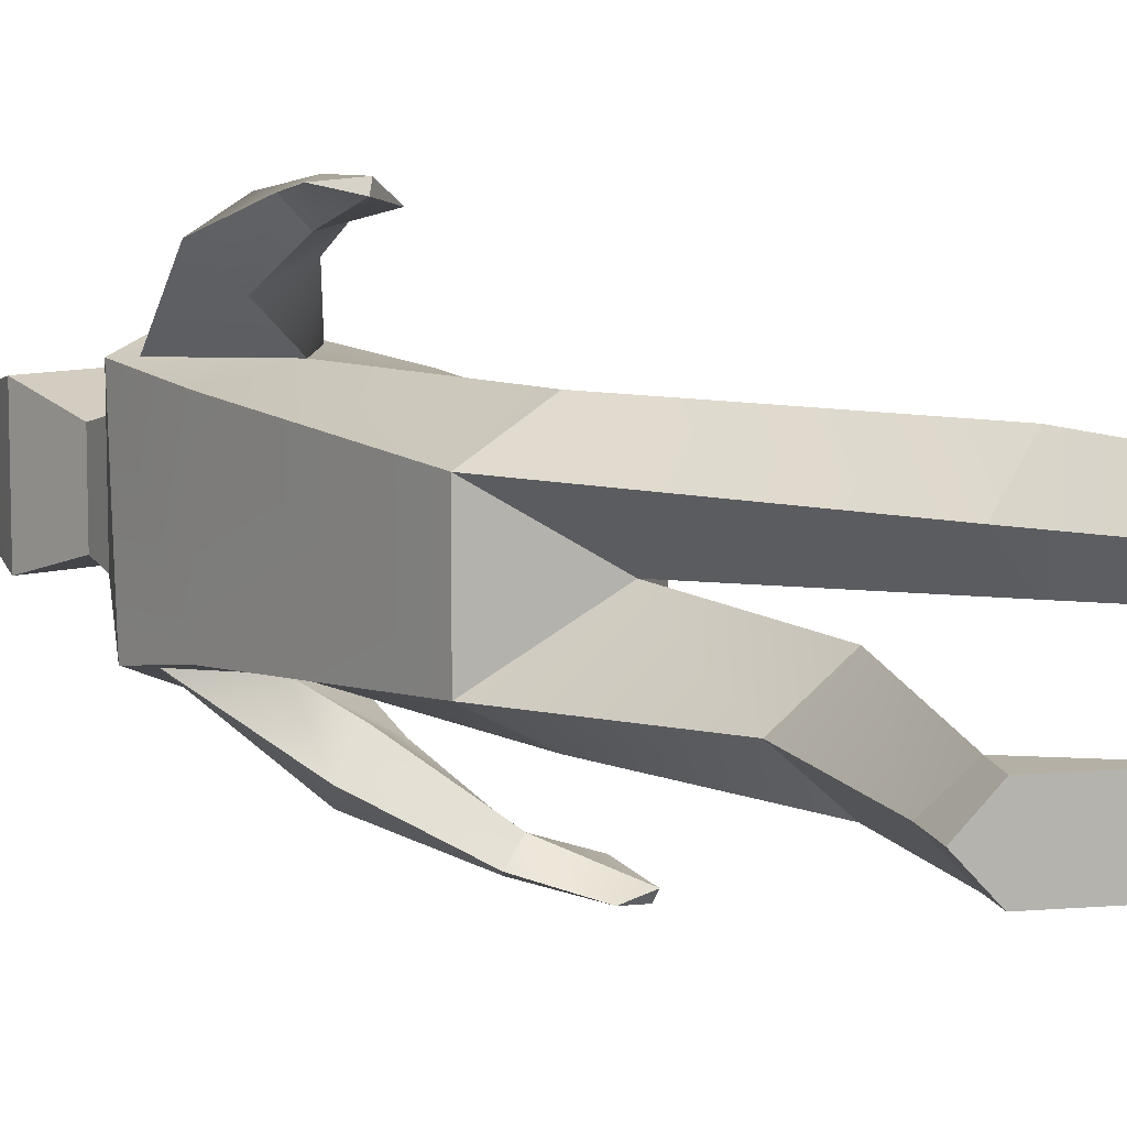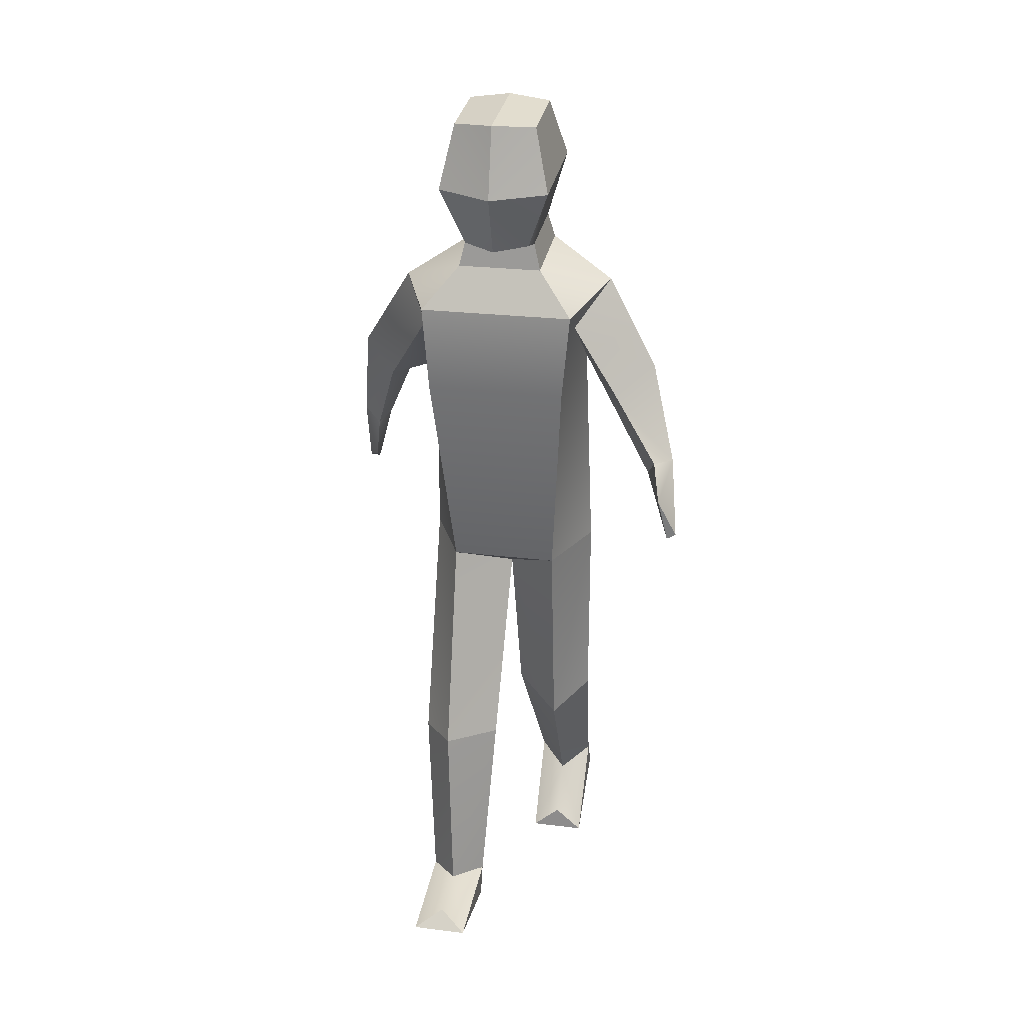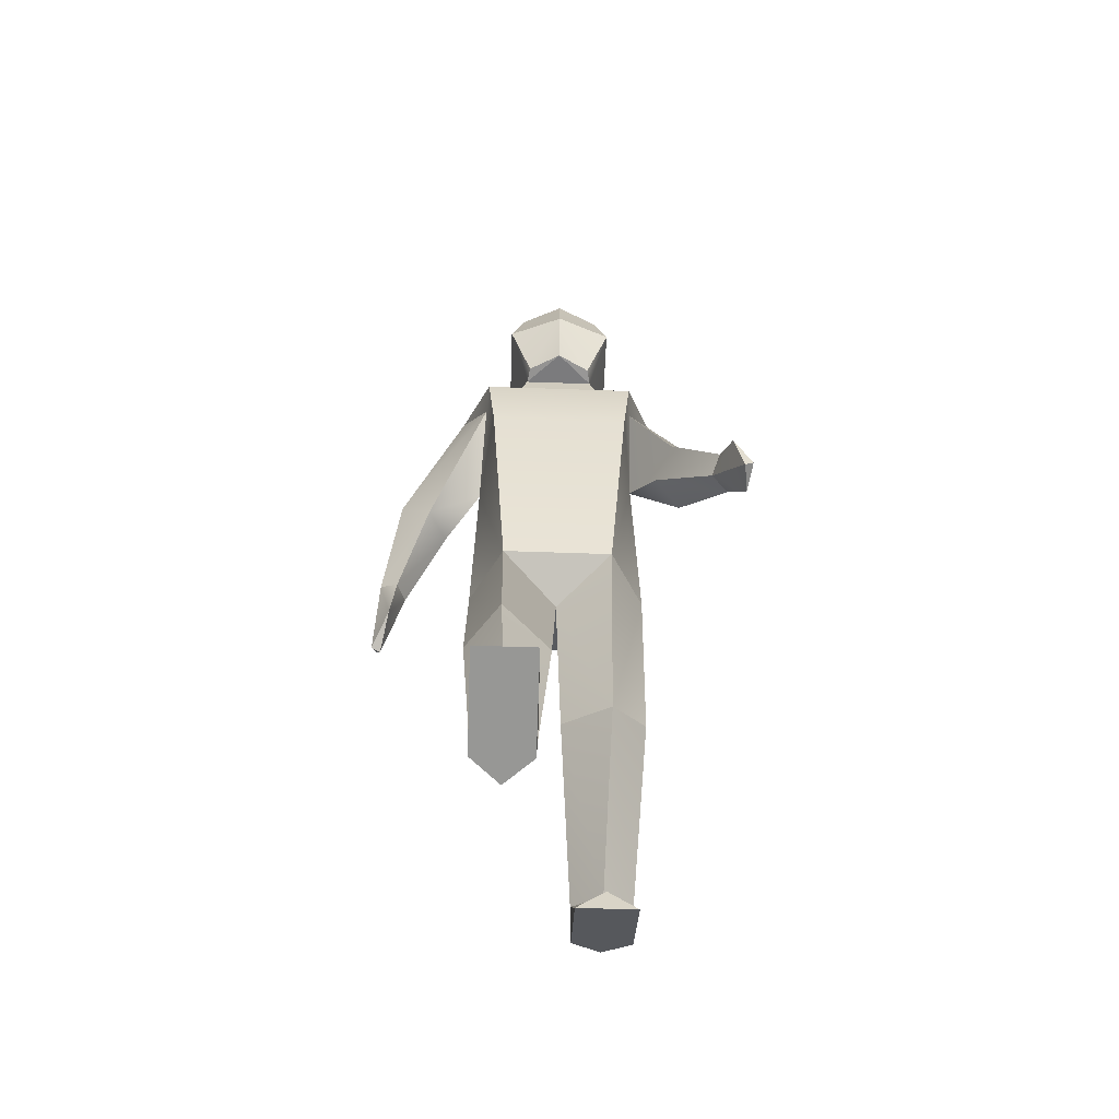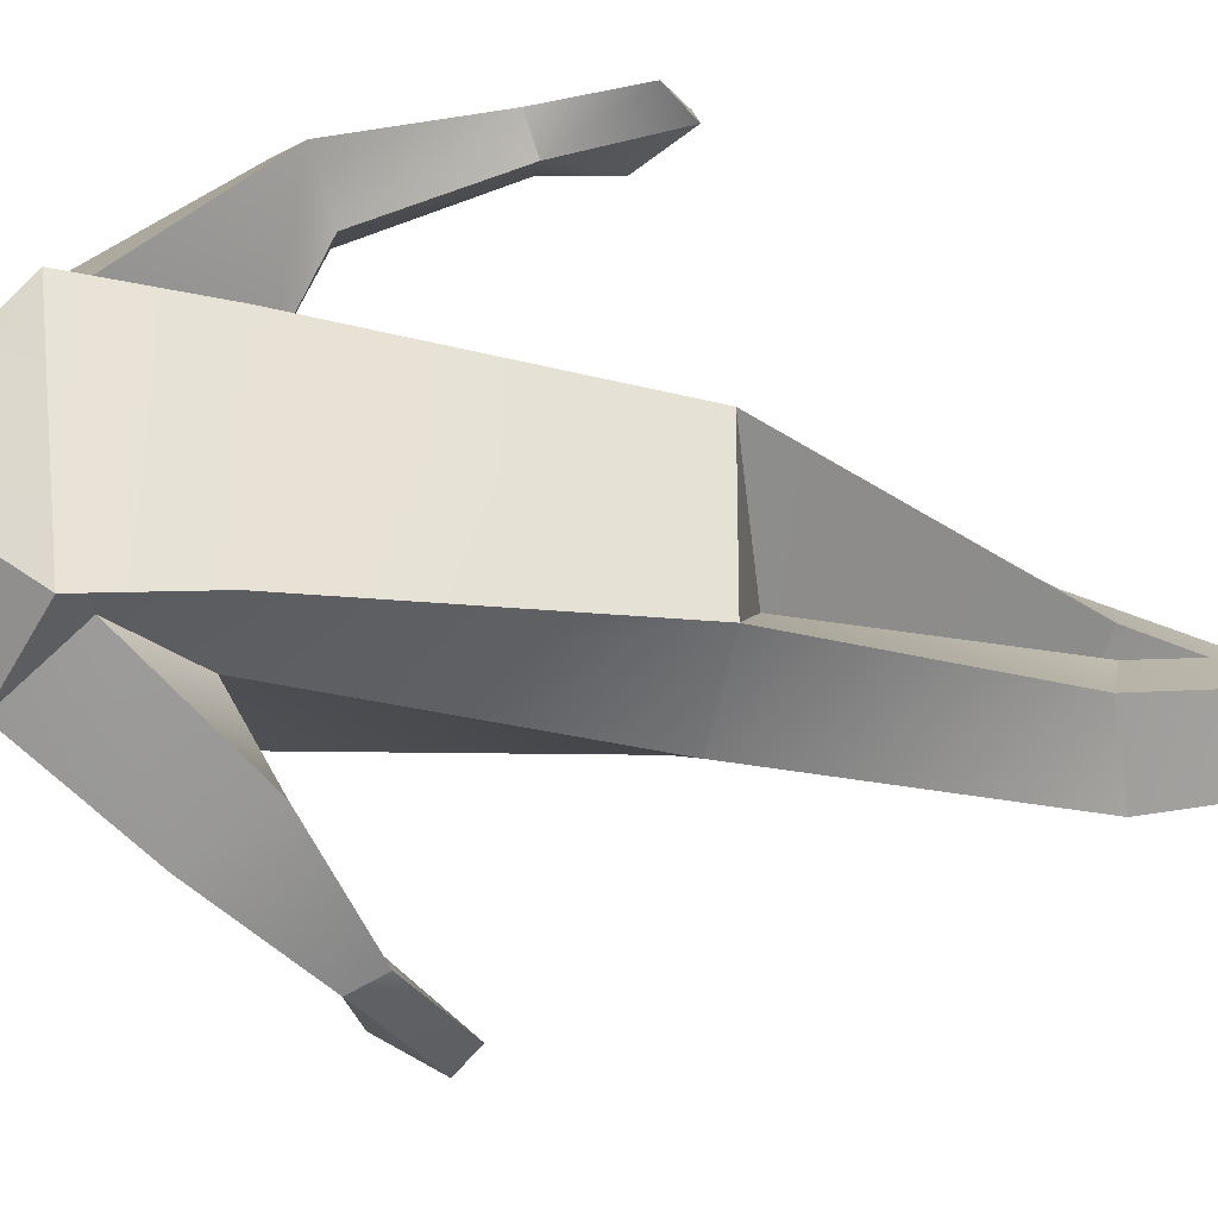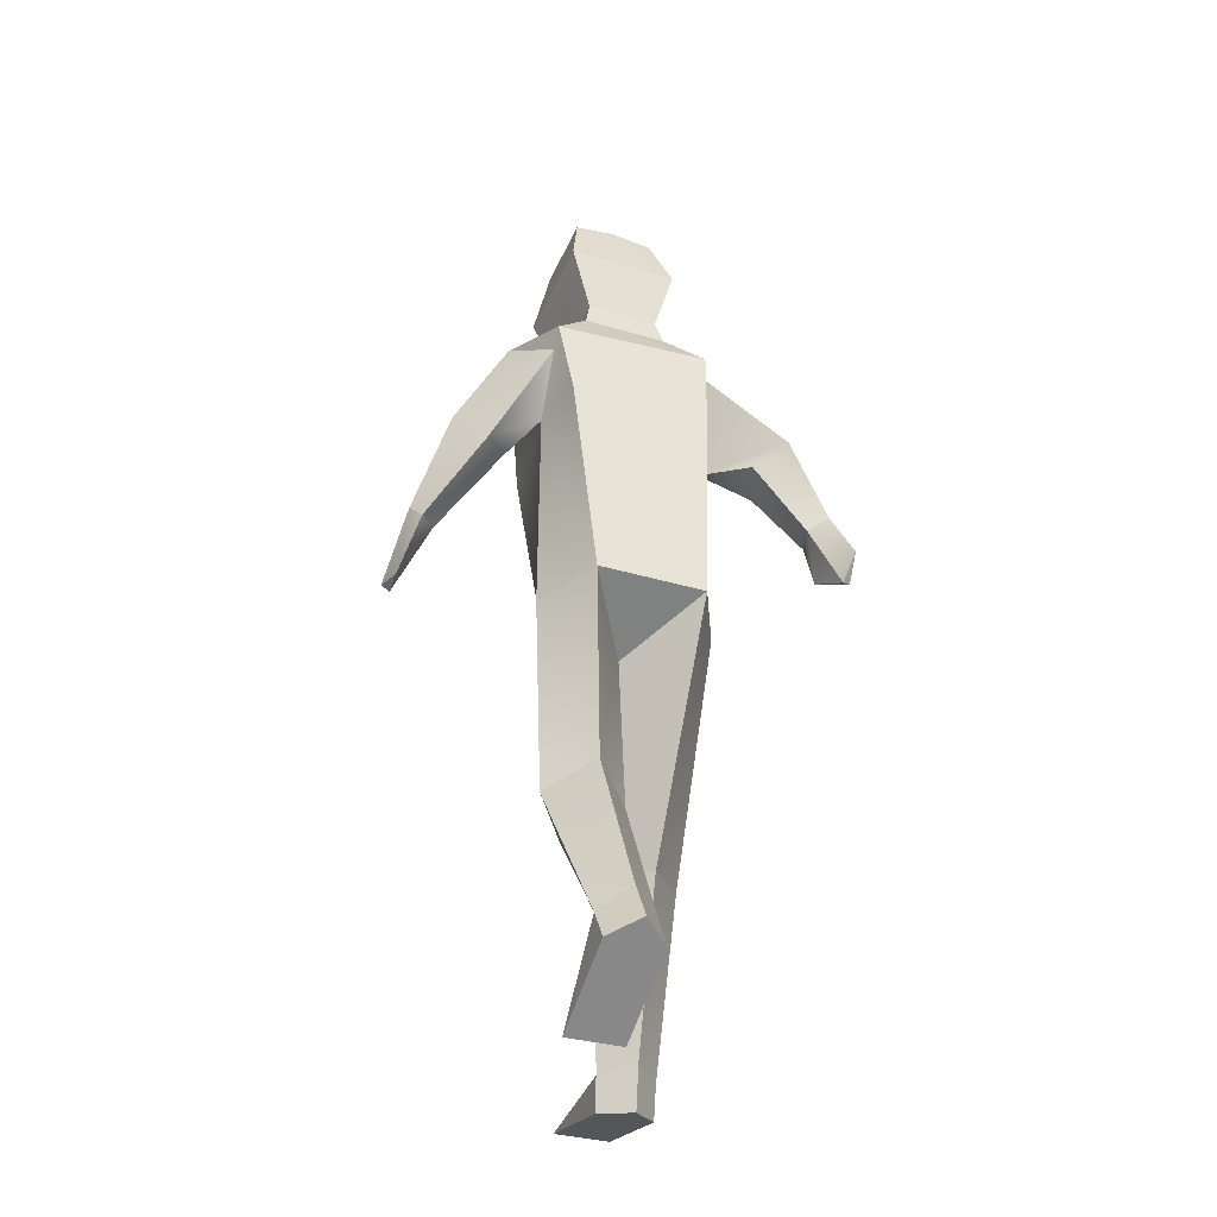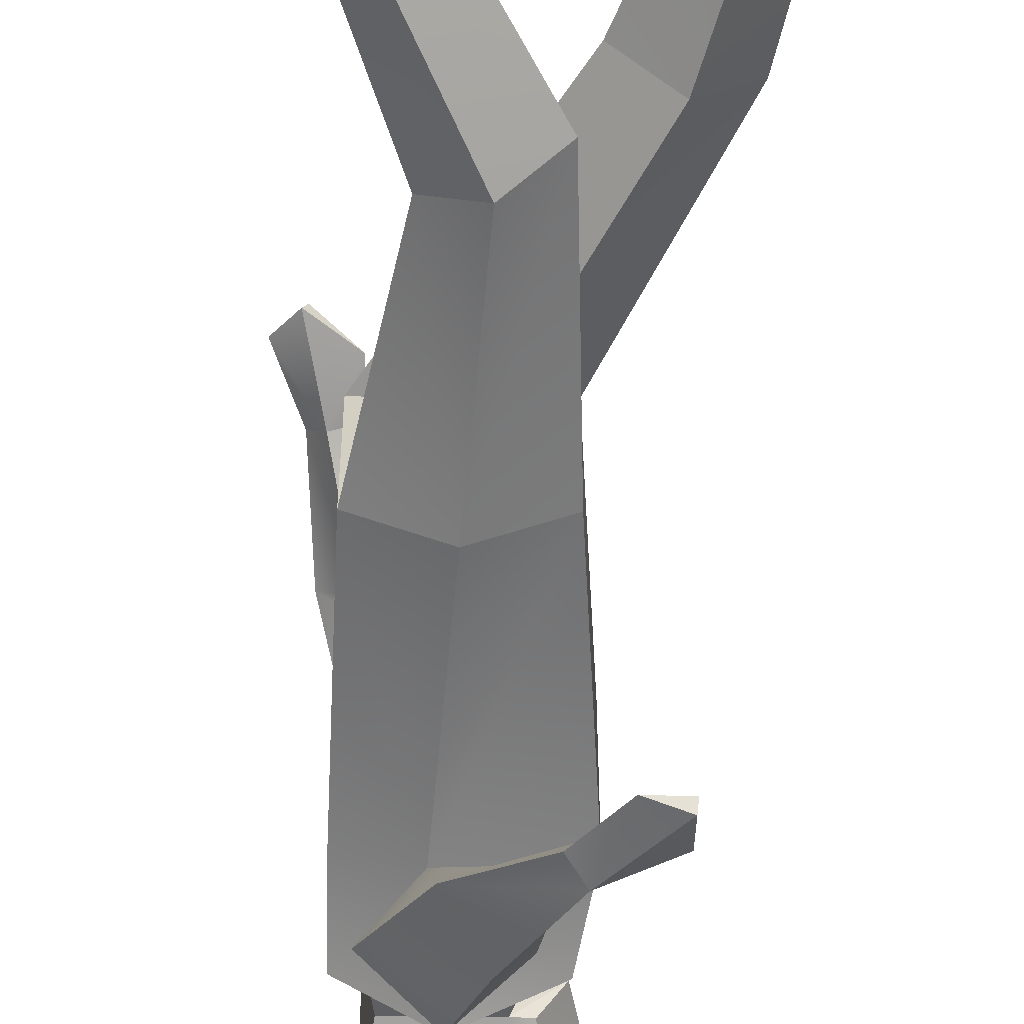
<metadata>
{"format":"obj","ext":"obj","renderer":"f3d","projection":"perspective","resolution":1024,"background":"white","views":[{"elev":9.7,"azim":-44.2,"up":"+Z"},{"elev":24.9,"azim":101.4,"up":"+Y"},{"elev":-60.2,"azim":88.0,"up":"+Y"},{"elev":-29.0,"azim":-111.3,"up":"+Z"},{"elev":-32.6,"azim":-113.0,"up":"+Y"},{"elev":-55.6,"azim":-8.6,"up":"+Z"}]}
</metadata>
<code>
v -1.396 -4.123 -0.709
v -0.5632 -4.646 -0.709
v -1.22 -3.841 -0.712
v -0.5632 -4.646 -0.1547
v -1.22 -3.841 -0.1432
v -1.396 -4.123 -0.1547
v -1.387 -3.616 -0.4276
v -0.5694 -4.411 -0.4319
v -1.611 -3.989 -0.4319
v 0.9667 -4.645 0.2151
v 1.941 -4.51 0.2151
v 0.9208 -4.315 0.2037
v 1.941 -4.51 0.7694
v 0.9208 -4.315 0.7725
v 0.9667 -4.645 0.7694
v 0.6483 -4.249 0.4881
v 1.786 -4.334 0.4923
v 0.7155 -4.679 0.4923
v 0.9052 1.042 -1.668
v 1.162 0.367 -1.948
v 0.8523 0.3211 -1.897
v 1.166 0.3166 -1.858
v 1.218 0.7481 -1.76
v 0.7245 1.023 -1.842
v 0.5585 0.8528 -1.76
v 0.7392 0.8713 -1.585
v 0.8026 3.288 -0.2991
v -0.1248 3.378 -0.3308
v -0.1248 3.378 0.3915
v 0.8026 3.288 0.3598
v 0.9942 3.26 0.03034
v 0.8569 4.517 -0.3824
v 0.1094 4.622 -0.3824
v 0.1094 4.622 0.4431
v 0.8569 4.517 0.4431
v 1.034 4.551 0.03034
v 0.9735 3.874 -0.5254
v -0.1503 4.031 -0.5254
v -0.1503 4.031 0.586
v 0.9735 3.874 0.586
v 1.201 3.842 0.03034
v 0.6437 3.27 0.3915
v 0.6437 3.27 -0.3308
v 0.2055 2.809 -1.065
v -0.3578 2.494 -0.7969
v -0.0219 1.863 -0.7885
v 0.6661 2.403 -0.7621
v 0.3483 1.926 -1.573
v -0.01113 1.527 -1.32
v 0.2948 1.583 -1.052
v 0.6593 1.691 -1.2
v 0.4777 -0.4066 -0.5145
v -0.1557 -0.3181 -0.8519
v -0.7891 -0.2296 -0.5145
v -0.7891 -0.2296 0.575
v 0.4777 -0.4066 0.575
v 0.6759 2.999 -0.3956
v -0.191 3.12 -0.3955
v -0.191 3.12 0.4562
v 0.6759 2.999 0.4561
v 0 -0.6717 0.03027
v 0.8934 2.569 -0.7514
v -0.468 2.698 -0.7973
v -0.4126 2.838 0.8119
v 0.3052 2.769 1.093
v 0.8934 2.569 0.8119
v 0.921 1.73 -0.6768
v -0.5661 1.938 -0.6768
v -0.9538 -4.008 -0.4276
v -0.2759 -2.337 -0.8293
v -0.6519 -2.101 -0.4276
v -0.2759 -2.337 -0.02593
v 0.1001 -2.573 -0.4916
v 0.1174 4.679 0.03034
v -0.5799 0.6565 1.714
v -1.01 0.05586 1.948
v -1.215 0.2952 1.916
v -0.926 0.8386 1.821
v -0.693 0.7845 1.9
v -1.05 0.03275 1.856
v -0.813 0.7106 1.636
v -0.6585 0.2289 1.773
v -0.2744 1.793 1.732
v -0.7451 1.773 1.528
v -0.3355 2.644 0.823
v -0.5123 1.551 1.242
v -0.02755 1.67 0.8762
v -0.1177 1.456 1.415
v 0.6844 2.359 0.8329
v 0.921 1.73 0.7373
v -0.5661 1.938 0.7373
v -0.1557 -0.3181 0.9124
v 0.6787 -2.556 0.8898
v 0.2389 -2.616 0.4881
v 0.6787 -2.556 0.08646
v 1.118 -2.495 0.5522
v 1.232 -4.272 0.4881
f 6 9 4
f 15 18 13
f 33 32 38
f 38 32 37
f 34 39 35
f 35 39 40
f 38 28 39
f 39 28 29
f 49 45 48
f 48 45 44
f 50 46 49
f 49 46 45
f 50 51 46
f 46 51 47
f 51 48 47
f 47 48 44
f 25 49 24
f 24 49 48
f 26 50 25
f 25 50 49
f 26 19 50
f 50 19 51
f 19 24 51
f 51 24 48
f 67 46 62
f 62 46 44
f 68 63 46
f 46 63 44
f 28 43 58
f 58 43 57
f 58 59 28
f 28 59 29
f 29 59 42
f 42 59 60
f 60 57 42
f 42 57 43
f 59 58 64
f 64 58 63
f 53 46 52
f 52 46 67
f 53 54 46
f 46 54 68
f 5 72 7
f 7 72 71
f 69 3 73
f 73 3 70
f 65 85 83
f 83 85 84
f 85 87 84
f 84 87 86
f 86 87 88
f 88 87 89
f 88 89 83
f 83 89 65
f 83 84 79
f 79 84 78
f 84 86 78
f 78 86 81
f 81 86 75
f 75 86 88
f 75 88 79
f 79 88 83
f 90 66 87
f 87 66 65
f 65 64 87
f 87 64 91
f 63 68 64
f 64 68 91
f 66 90 62
f 62 90 67
f 60 66 57
f 57 66 62
f 90 87 56
f 56 87 92
f 92 87 55
f 55 87 91
f 68 54 91
f 91 54 55
f 90 56 67
f 67 56 52
f 94 95 16
f 16 95 12
f 12 95 97
f 97 95 96
f 18 11 13
f 4 9 2
f 2 9 1
f 73 72 69
f 69 72 5
f 56 96 61
f 61 96 95
f 52 61 73
f 73 61 72
f 52 73 53
f 53 73 70
f 54 53 71
f 71 53 70
f 54 71 61
f 61 71 72
f 55 61 94
f 94 61 95
f 55 94 92
f 92 94 93
f 52 56 61
f 55 54 61
f 4 2 8
f 13 11 17
f 8 2 69
f 69 2 3
f 17 97 13
f 13 97 14
f 17 11 97
f 97 11 12
f 8 69 4
f 4 69 5
f 1 9 3
f 3 9 7
f 15 14 18
f 18 14 16
f 6 5 9
f 9 5 7
f 10 18 12
f 12 18 16
f 10 11 18
f 11 10 12
f 6 4 5
f 2 1 3
f 13 14 15
f 33 74 32
f 32 74 36
f 36 74 35
f 35 74 34
f 74 39 34
f 74 33 38
f 74 38 39
f 36 35 41
f 41 35 40
f 36 41 32
f 32 41 37
f 40 42 30
f 28 38 43
f 43 38 37
f 31 41 30
f 30 41 40
f 37 41 27
f 27 41 31
f 43 31 42
f 43 27 31
f 31 30 42
f 60 59 65
f 58 57 44
f 60 65 66
f 44 57 62
f 58 44 63
f 65 59 64
f 43 37 27
f 29 42 39
f 39 42 40
f 93 14 96
f 96 14 97
f 93 96 92
f 92 96 56
f 71 70 7
f 7 70 3
f 14 93 16
f 16 93 94
f 76 82 79
f 79 82 75
f 20 24 23
f 23 24 19
f 25 24 21
f 21 24 20
f 76 79 77
f 77 79 78
f 77 80 76
f 82 76 80
f 75 82 81
f 81 82 80
f 78 81 77
f 77 81 80
f 21 20 22
f 23 22 20
f 19 26 23
f 23 26 22
f 22 26 21
f 21 26 25

</code>
